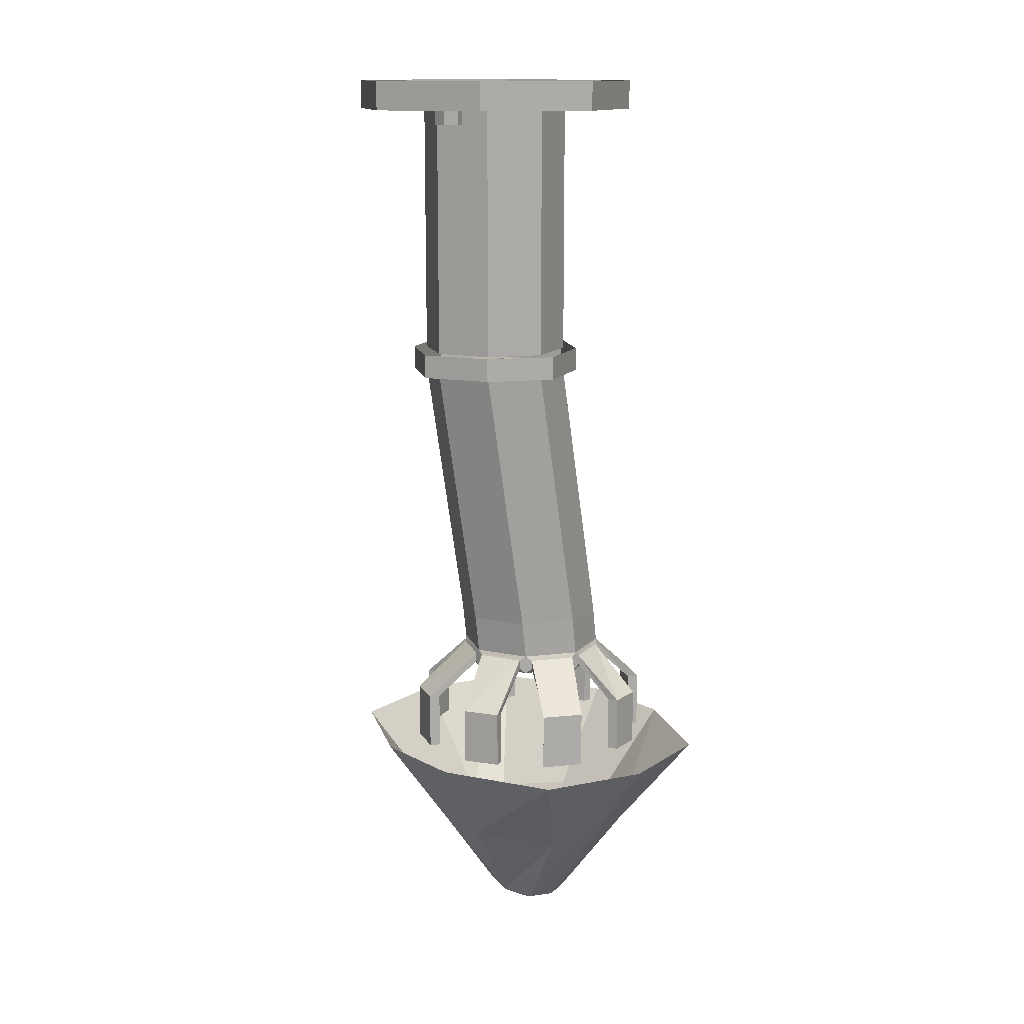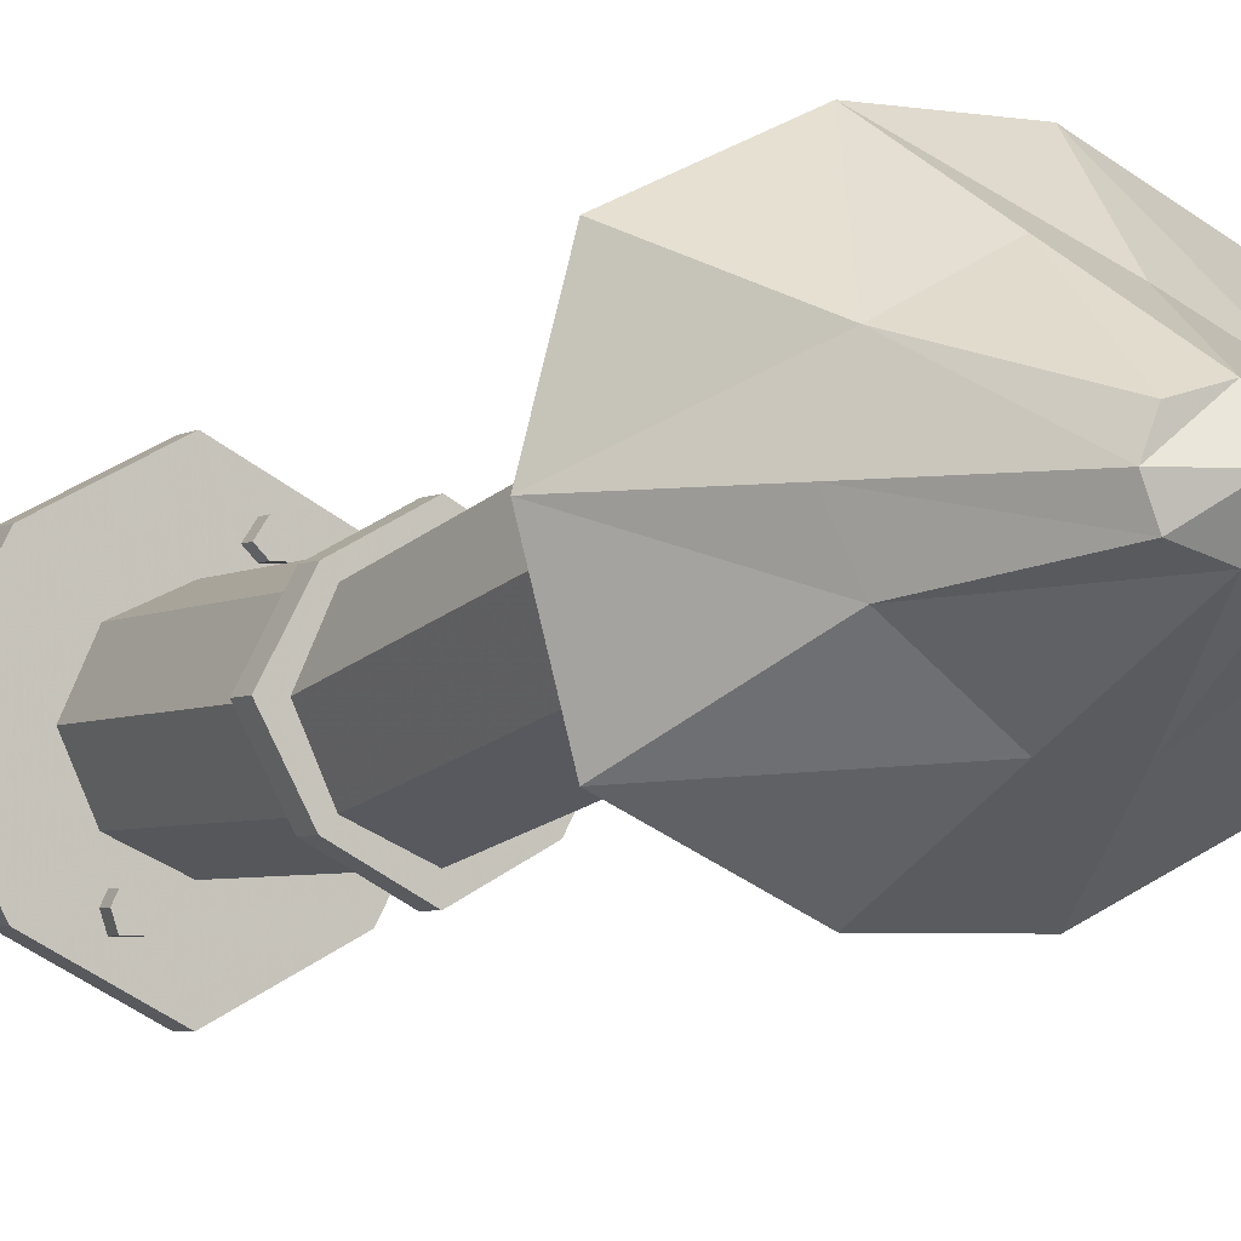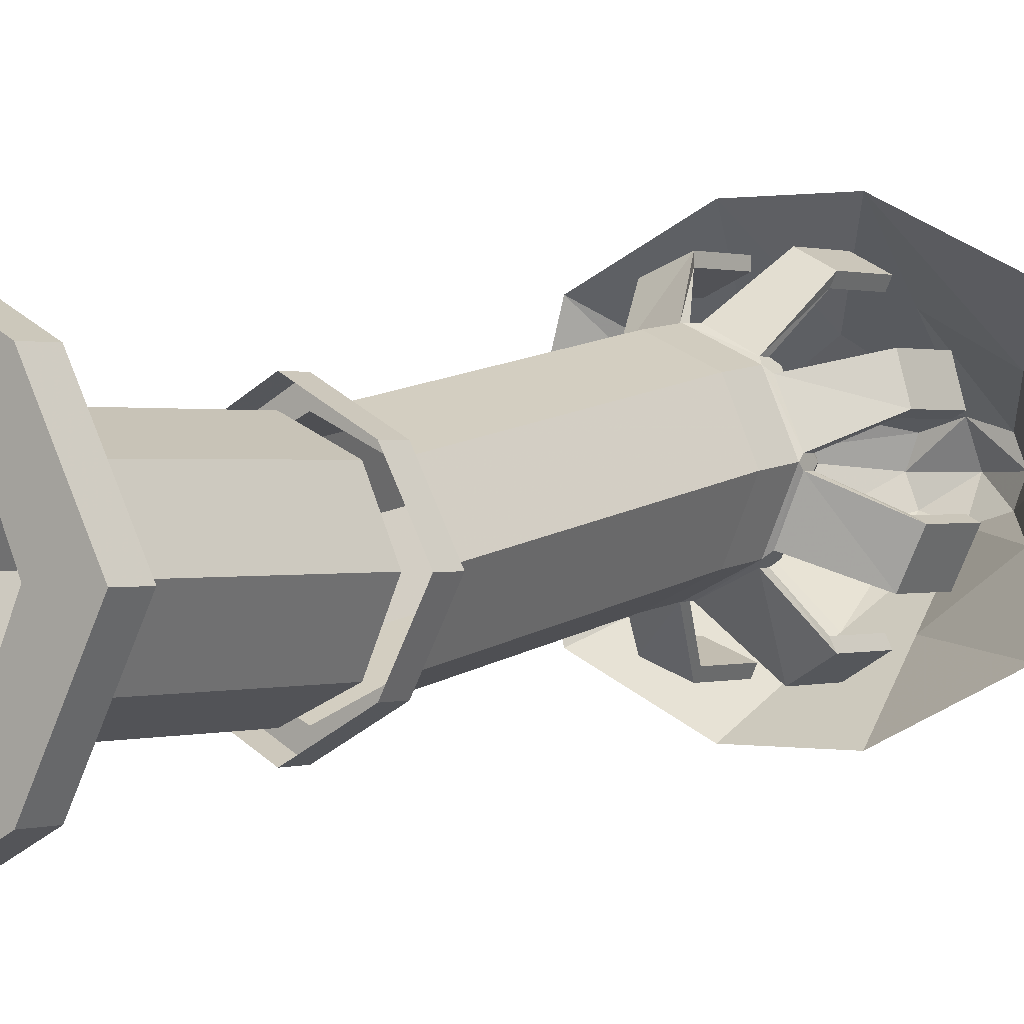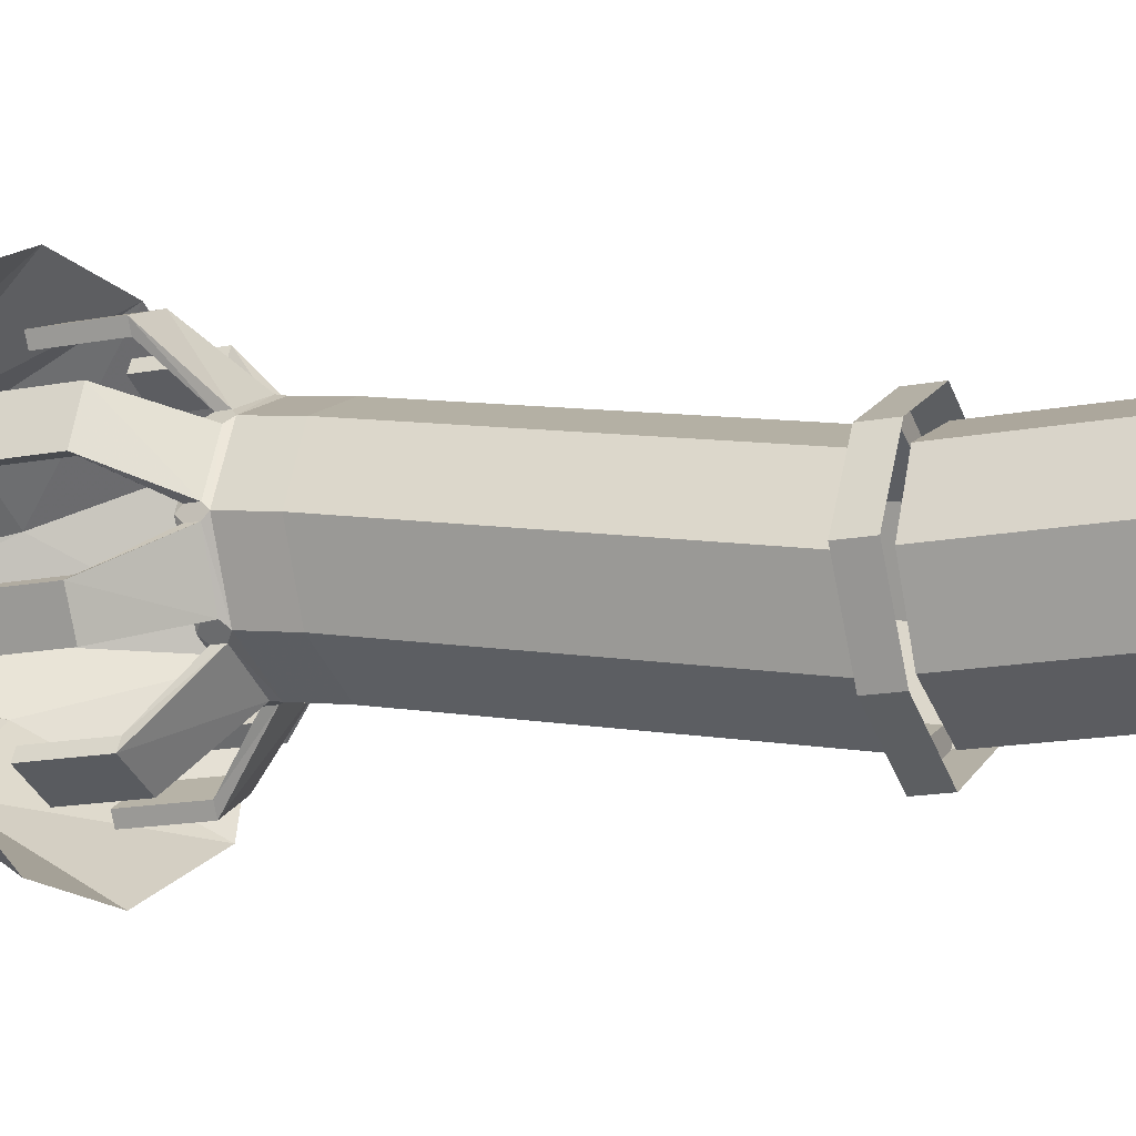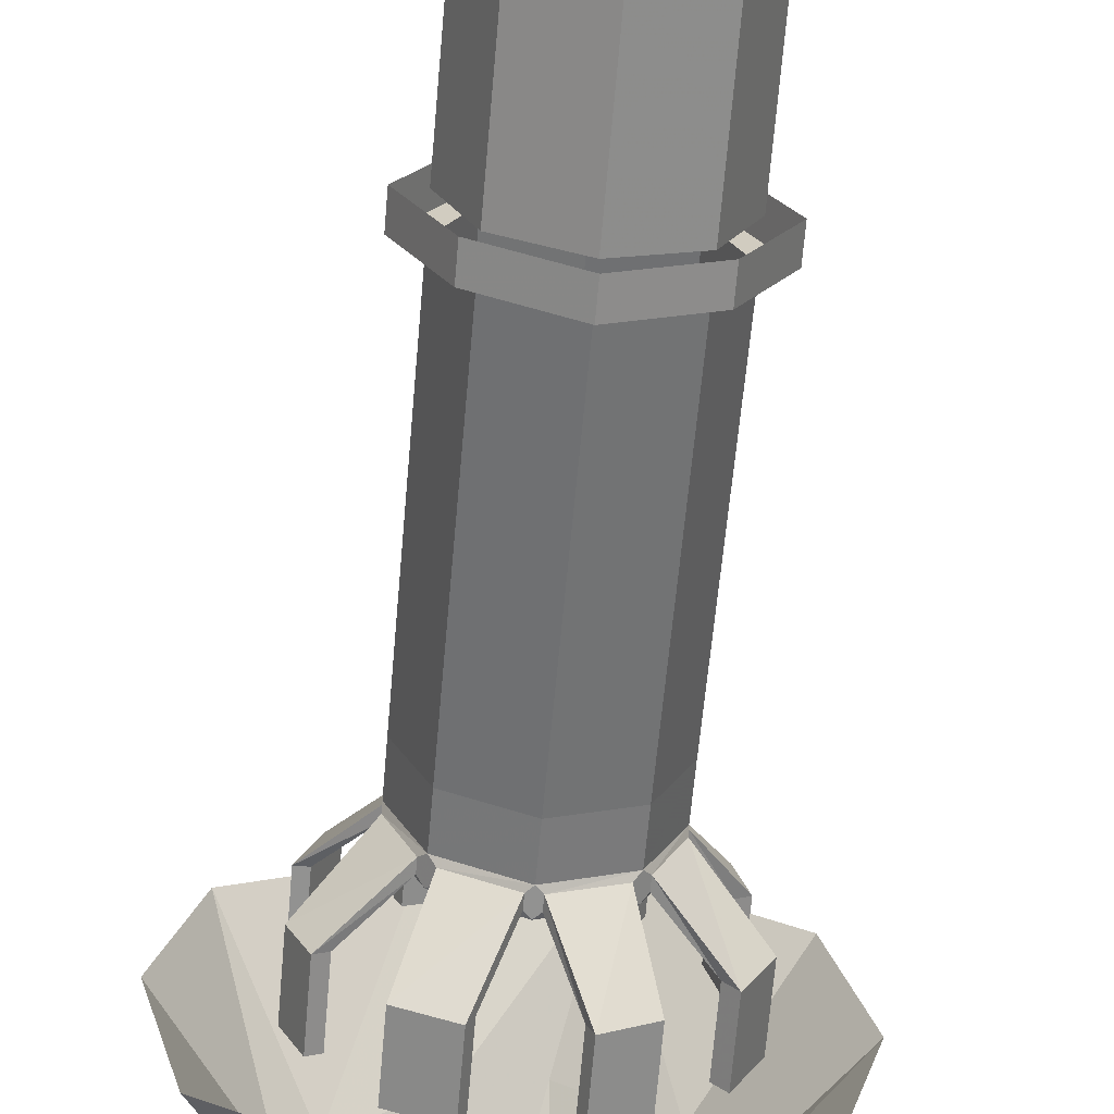
<metadata>
{"format":"obj","ext":"obj","renderer":"f3d","projection":"perspective","resolution":1024,"background":"white","views":[{"elev":13.5,"azim":-130.0,"up":"+Y"},{"elev":-4.3,"azim":-28.8,"up":"+Z"},{"elev":0.5,"azim":-142.6,"up":"+Z"},{"elev":-14.2,"azim":114.0,"up":"+Z"},{"elev":-66.3,"azim":175.1,"up":"+Z"}]}
</metadata>
<code>
v -0.03125 -1.352 -0.07812
v -0.1484 -1.359 0.007812
v -0.25 -1.195 -0.09375
v -0.07031 -1.195 -0.1797
v 0.09375 -1.195 -0.1797
v 0.05469 -1.352 -0.07812
v 0.007812 -1.508 0.02344
v -0.04688 -1.508 0.03906
v -0.1797 -1.352 0.07812
v -0.2969 -1.195 0.07812
v -0.1484 -1.352 0.1719
v -0.03125 -1.352 0.2344
v -0.07031 -1.195 0.3359
v -0.25 -1.195 0.25
v -0.0625 -1.508 0.07812
v -0.04688 -1.508 0.1172
v 0.007812 -1.508 0.1328
v 0.05469 -1.352 0.2109
v 0.09375 -1.195 0.3359
v 0.1641 -1.375 0.1484
v 0.2734 -1.195 0.25
v 0.1953 -1.375 0.09375
v 0.3203 -1.195 0.08594
v 0.2734 -1.195 -0.09375
v 0.1641 -1.383 0
v 0.007812 -1.539 0.07812
v 0.0625 -1.508 0.03906
v 0.07812 -1.508 0.07812
v 0.0625 -1.508 0.1172
v 0.1328 -0.04688 0
v 0.09375 -0.04688 0.08594
v 0.09375 -0.4141 0.08594
v 0.1328 -0.4141 0
v 0.09375 -0.04688 -0.08594
v 0.1719 -0.04688 -0.1641
v 0.2578 -0.04688 0
v 0.1719 -0.04688 0.1641
v 0.1016 -0.04688 0.1641
v 0.08594 -0.04688 0.1406
v 0.007812 -0.04688 0.125
v 0.007812 -0.4141 0.125
v 0.007812 -0.4609 0.125
v 0.09375 -0.4609 0.08594
v 0.1328 -0.4609 0
v 0.09375 -0.4141 -0.08594
v 0.007812 -0.04688 -0.125
v 0.007812 -0.04688 -0.25
v 0.1719 0 -0.1641
v 0.2578 0 0
v 0.1719 0 0.1641
v 0.007812 0 0.25
v 0.007812 -0.04688 0.25
v 0.08594 -0.04688 0.1797
v 0.08594 -0.07031 0.1797
v 0.1016 -0.07031 0.1641
v 0.08594 -0.07031 0.1406
v 0.0625 -0.04688 0.1406
v 0.04688 -0.04688 0.1562
v -0.07812 -0.04688 0.08594
v -0.07812 -0.4141 0.08594
v -0.07812 -0.4609 0.08594
v -0.1172 -0.04688 0
v -0.1172 -0.4141 0
v -0.1172 -0.4609 0
v -0.07812 -0.04688 -0.08594
v -0.07812 -0.4141 -0.08594
v -0.07812 -0.4609 -0.08594
v 0.007812 -0.4141 -0.125
v -0.04688 -0.04688 -0.1328
v -0.03906 -0.04688 -0.1562
v -0.04688 -0.04688 -0.1719
v -0.07031 -0.04688 -0.1719
v -0.1562 -0.04688 -0.1641
v 0.007812 0 -0.25
v -0.1562 0 0.1641
v -0.1562 -0.04688 0.1641
v -0.2422 -0.04688 0
v -0.07812 -0.04688 -0.1484
v -0.07031 -0.04688 -0.1328
v -0.07031 -0.07031 -0.1328
v -0.04688 -0.07031 -0.1328
v -0.03906 -0.07031 -0.1562
v -0.04688 -0.07031 -0.1719
v -0.07031 -0.07031 -0.1719
v -0.2422 0 0
v -0.1562 0 -0.1641
v 0.1328 -1.047 0.08594
v 0.09375 -1.047 0.1719
v 0.007812 -1.047 0.2109
v -0.07812 -1.047 0.1719
v -0.1172 -1.047 0.08594
v -0.07812 -1.047 0
v 0.007812 -1.047 -0.03906
v 0.09375 -1.047 0
v 0.1016 -1.039 0.007812
v 0.1328 -1.039 0.07812
v 0.1328 -1.016 0.08594
v 0.1328 -1.023 0.09375
v 0.1328 -1.039 0.09375
v 0.1016 -1.039 0.1641
v 0.09375 -1.016 0.1719
v 0.08594 -1.023 0.1797
v 0.08594 -1.039 0.1797
v 0.01562 -1.039 0.2109
v 0.007812 -1.016 0.2109
v -0.007812 -1.023 0.2109
v -0.007812 -1.039 0.2109
v -0.07031 -1.039 0.1797
v -0.07812 -1.016 0.1719
v -0.08594 -1.023 0.1641
v -0.08594 -1.039 0.1641
v -0.1172 -1.039 0.09375
v -0.1172 -1.016 0.08594
v -0.1172 -1.023 0.07812
v -0.1172 -1.039 0.07812
v -0.08594 -1.039 0.007812
v -0.07812 -1.016 0
v -0.07031 -1.023 -0.007812
v -0.07031 -1.039 -0.007812
v 0 -1.039 -0.03906
v 0.007812 -1.016 -0.03906
v 0.01562 -1.023 -0.03906
v 0.01562 -1.039 -0.03906
v 0.08594 -1.039 -0.007812
v 0.09375 -1.016 0
v 0.1016 -1.023 0.007812
v 0.1797 -1.102 -0.02344
v 0.1641 -1.102 -0.01562
v 0.1875 -1.102 0.03125
v 0.1328 -1.023 0.07812
v 0.09375 -0.9531 -0.007812
v 0.1328 -0.9531 0.07812
v 0.1016 -1.023 0.1641
v 0.1797 -1.102 0.1875
v 0.2031 -1.102 0.125
v 0.1875 -1.102 0.125
v 0.1641 -1.102 0.1797
v -0.07031 -1.023 0.1797
v -0.09375 -1.102 0.2422
v -0.1016 -1.102 0.2578
v -0.05469 -1.102 0.2812
v -0.04688 -1.102 0.2656
v -0.04688 -1.195 0.2656
v -0.09375 -1.195 0.2422
v -0.1016 -1.195 0.2578
v -0.05469 -1.195 0.2812
v -0.1172 -1.023 0.09375
v -0.07812 -0.9531 0.1641
v -0.1172 -0.9531 0.07812
v -0.08594 -1.023 0.007812
v -0.1641 -1.102 -0.03125
v -0.1953 -1.102 0.03125
v -0.1797 -1.102 0.03906
v -0.1484 -1.102 -0.01562
v -0.1797 -1.102 0.1328
v -0.1641 -1.102 0.1875
v -0.1484 -1.102 0.1797
v -0.1641 -1.102 0.125
v -0.1641 -1.195 0.125
v -0.1797 -1.195 0.1328
v -0.1641 -1.195 0.1875
v -0.1484 -1.195 0.1797
v 0 -1.023 -0.03906
v -0.07812 -0.9531 -0.007812
v 0.007812 -0.9531 -0.04688
v 0.08594 -1.023 -0.007812
v 0.1172 -1.102 -0.09375
v 0.05469 -1.102 -0.1172
v 0.04688 -1.102 -0.1016
v 0.1094 -1.102 -0.07812
v -0.04688 -1.102 -0.1172
v -0.1016 -1.102 -0.08594
v -0.09375 -1.102 -0.07031
v -0.03906 -1.102 -0.1016
v -0.03906 -1.195 -0.1016
v -0.04688 -1.195 -0.1172
v -0.1016 -1.195 -0.08594
v -0.09375 -1.195 -0.07031
v 0.2031 -1.102 0.02344
v 0.2031 -1.195 0.02344
v 0.1797 -1.195 -0.02344
v 0.1641 -1.195 -0.01562
v 0.1875 -1.195 0.03125
v 0.01562 -1.023 0.2109
v 0.05469 -1.102 0.2656
v 0.05469 -1.102 0.2812
v 0.1172 -1.102 0.2578
v 0.1094 -1.102 0.2422
v 0.1094 -1.195 0.2422
v 0.05469 -1.195 0.2656
v 0.05469 -1.195 0.2812
v 0.1172 -1.195 0.2578
v -0.1484 -1.195 -0.01562
v -0.1641 -1.195 -0.03125
v -0.1953 -1.195 0.03125
v -0.1797 -1.195 0.03906
v 0.1094 -1.195 -0.07812
v 0.1172 -1.195 -0.09375
v 0.05469 -1.195 -0.1172
v 0.04688 -1.195 -0.1016
v 0.1641 -1.195 0.1797
v 0.1797 -1.195 0.1875
v 0.2031 -1.195 0.125
v 0.1875 -1.195 0.125
v 0.1094 -0.4609 0.1016
v 0.007812 -0.4609 0.1562
v 0.007812 -0.5 0.1562
v 0.1094 -0.5 0.1016
v 0.1641 -0.4609 0
v 0.1641 -0.5 0
v 0.1094 -0.4609 -0.1016
v 0.1094 -0.5 -0.1016
v 0.007812 -0.4609 -0.1562
v 0.007812 -0.5 -0.1562
v -0.09375 -0.4609 -0.1016
v -0.09375 -0.5 -0.1016
v -0.1484 -0.4609 0
v -0.1484 -0.5 0
v -0.09375 -0.4609 0.1016
v -0.09375 -0.5 0.1016
v -0.07812 -0.5 0.08594
v 0.007812 -0.5 0.125
v 0.09375 -0.5 0.08594
v 0.1328 -0.5 0
v 0.09375 -0.5 -0.08594
v 0.007812 -0.5 -0.125
v -0.07812 -0.5 -0.08594
v -0.1172 -0.5 0
v 0.007812 -0.9531 0.2031
v 0.09375 -0.9531 0.1641
v 0.0625 -0.04688 0.1797
v 0.0625 -0.07031 0.1797
v 0.0625 -0.07031 0.1406
v 0.007812 -0.4609 -0.125
v 0.04688 -0.07031 0.1562
v -0.07812 -0.07031 -0.1484
v 0.09375 -0.4609 -0.08594
f 1 2 3
f 1 3 4
f 1 4 5
f 1 5 6
f 2 9 10
f 2 10 3
f 11 12 13
f 11 13 14
f 11 14 10
f 11 10 9
f 12 18 13
f 13 18 19
f 19 18 20
f 19 20 21
f 21 20 22
f 21 22 23
f 23 22 24
f 24 22 25
f 24 25 6
f 24 6 5
f 26 15 8
f 26 8 7
f 26 7 27
f 26 27 28
f 26 28 17
f 26 17 15
f 15 17 16
f 17 28 29
f 30 34 35
f 30 35 36
f 30 36 31
f 31 36 37
f 31 37 38
f 31 38 39
f 31 39 40
f 34 46 47
f 34 47 35
f 37 52 53
f 37 53 38
f 39 57 40
f 40 57 58
f 40 58 52
f 40 52 59
f 46 65 69
f 46 69 70
f 46 70 47
f 47 70 71
f 47 71 72
f 47 72 73
f 52 76 59
f 59 76 62
f 62 76 77
f 62 77 65
f 65 77 73
f 65 73 78
f 65 78 79
f 65 79 69
f 72 78 73
f 95 126 127
f 95 127 128
f 96 129 130
f 98 135 99
f 99 135 136
f 100 137 133
f 138 108 139
f 138 139 140
f 106 141 107
f 107 141 142
f 139 144 140
f 140 144 145
f 140 145 141
f 141 145 146
f 141 146 142
f 142 146 143
f 114 152 115
f 115 152 153
f 116 154 150
f 110 156 111
f 111 156 157
f 112 158 147
f 147 158 155
f 155 158 159
f 155 159 160
f 155 160 156
f 156 160 161
f 156 161 157
f 157 161 162
f 122 168 123
f 123 168 169
f 124 170 166
f 118 172 119
f 119 172 173
f 120 174 163
f 163 174 171
f 171 174 175
f 171 175 176
f 171 176 172
f 172 176 177
f 172 177 173
f 173 177 178
f 127 179 180
f 127 180 181
f 127 181 128
f 128 181 182
f 129 179 130
f 184 104 185
f 184 185 186
f 102 187 103
f 103 187 188
f 185 190 186
f 186 190 191
f 186 191 187
f 187 191 192
f 187 192 188
f 188 192 189
f 154 151 150
f 151 154 193
f 151 193 194
f 151 194 152
f 152 194 195
f 152 195 153
f 153 195 196
f 170 167 166
f 167 170 197
f 167 197 198
f 167 198 168
f 168 198 199
f 168 199 169
f 169 199 200
f 137 134 133
f 134 137 201
f 134 201 202
f 134 202 135
f 135 202 203
f 135 203 136
f 136 203 204
f 205 206 207
f 205 207 208
f 205 208 209
f 209 208 210
f 209 210 211
f 211 210 212
f 211 212 213
f 213 212 214
f 213 214 215
f 215 214 216
f 215 216 217
f 217 216 218
f 217 218 219
f 219 218 220
f 219 220 206
f 206 220 207
f 207 220 221
f 207 221 222
f 207 222 208
f 208 222 223
f 208 223 210
f 210 223 224
f 210 224 212
f 212 224 225
f 212 225 214
f 214 225 226
f 214 226 216
f 216 226 227
f 216 227 218
f 218 227 228
f 218 228 220
f 220 228 221
f 52 58 231
f 52 231 53
f 54 232 233
f 54 233 56
f 54 56 55
f 233 232 235
f 80 236 84
f 80 84 81
f 81 84 83
f 81 83 82
f 1 6 7
f 1 7 2
f 2 7 8
f 2 8 9
f 11 9 15
f 11 15 16
f 11 16 12
f 12 16 17
f 12 17 18
f 17 29 20
f 17 20 18
f 9 8 15
f 25 22 28
f 25 28 27
f 25 27 6
f 6 27 7
f 22 20 29
f 22 29 28
f 30 31 32
f 30 32 33
f 30 33 34
f 31 40 41
f 31 41 32
f 33 45 34
f 34 45 46
f 40 59 60
f 40 60 41
f 59 62 63
f 59 63 60
f 62 65 66
f 62 66 63
f 46 45 68
f 46 68 65
f 221 228 149
f 221 149 148
f 221 148 222
f 222 148 229
f 222 229 223
f 223 229 230
f 223 230 224
f 224 230 132
f 224 132 225
f 225 132 131
f 225 131 226
f 226 131 165
f 226 165 227
f 227 165 164
f 227 164 228
f 228 164 149
f 65 68 66
f 32 41 42
f 32 42 43
f 32 43 33
f 33 43 44
f 33 44 45
f 35 47 48
f 35 48 49
f 35 49 36
f 36 49 50
f 36 50 37
f 37 50 51
f 37 51 52
f 38 53 54
f 38 54 55
f 38 55 39
f 39 55 56
f 39 56 57
f 41 60 61
f 41 61 42
f 60 63 64
f 60 64 61
f 63 66 67
f 63 67 64
f 47 73 74
f 47 74 48
f 52 51 75
f 52 75 76
f 69 79 80
f 69 80 81
f 69 81 70
f 70 81 82
f 70 82 71
f 71 82 83
f 71 83 72
f 72 83 84
f 72 84 78
f 76 75 85
f 76 85 77
f 77 85 86
f 77 86 73
f 73 86 74
f 87 94 95
f 87 95 96
f 87 96 97
f 87 97 98
f 87 98 99
f 87 99 88
f 88 99 100
f 88 100 101
f 88 101 102
f 88 102 103
f 88 103 89
f 89 103 104
f 89 104 105
f 89 105 106
f 89 106 107
f 89 107 90
f 90 107 108
f 90 108 109
f 90 109 110
f 90 110 111
f 90 111 91
f 91 111 112
f 91 112 113
f 91 113 114
f 91 114 115
f 91 115 92
f 92 115 116
f 92 116 117
f 92 117 118
f 92 118 119
f 92 119 93
f 93 119 120
f 93 120 121
f 93 121 122
f 93 122 123
f 93 123 94
f 94 123 124
f 94 124 125
f 94 125 126
f 94 126 95
f 96 130 97
f 97 130 125
f 97 125 131
f 97 131 132
f 97 132 101
f 97 101 133
f 97 133 98
f 100 133 101
f 138 106 105
f 138 105 109
f 138 109 108
f 113 112 147
f 113 147 109
f 113 109 148
f 113 148 149
f 113 149 117
f 113 117 150
f 113 150 114
f 116 150 117
f 109 147 110
f 121 120 163
f 121 163 117
f 121 117 164
f 121 164 165
f 121 165 125
f 121 125 166
f 121 166 122
f 124 166 125
f 117 163 118
f 125 130 126
f 184 102 101
f 184 101 105
f 184 105 104
f 149 164 117
f 53 231 232
f 53 232 54
f 66 68 234
f 66 234 67
f 233 235 58
f 233 58 57
f 233 57 56
f 231 58 235
f 231 235 232
f 78 84 236
f 78 236 79
f 79 236 80
f 68 45 237
f 68 237 234
f 45 44 237
f 230 229 105
f 230 105 101
f 230 101 132
f 229 148 109
f 229 109 105
f 165 131 125
f 87 88 89
f 87 89 90
f 87 90 91
f 87 91 92
f 87 92 93
f 87 93 94
f 95 128 96
f 96 128 129
f 99 136 100
f 100 136 137
f 107 142 108
f 108 142 139
f 139 142 143
f 139 143 144
f 115 153 116
f 116 153 154
f 111 157 112
f 112 157 158
f 157 162 158
f 158 162 159
f 123 169 124
f 124 169 170
f 119 173 120
f 120 173 174
f 173 178 174
f 174 178 175
f 128 182 129
f 129 182 183
f 129 183 179
f 103 188 104
f 104 188 185
f 185 188 189
f 185 189 190
f 153 196 154
f 154 196 193
f 169 200 170
f 170 200 197
f 136 204 137
f 137 204 201
f 179 183 180
f 98 133 134
f 98 134 135
f 138 140 106
f 106 140 141
f 114 150 151
f 114 151 152
f 110 147 155
f 110 155 156
f 122 166 167
f 122 167 168
f 118 163 171
f 118 171 172
f 126 130 179
f 126 179 127
f 184 186 102
f 102 186 187

</code>
